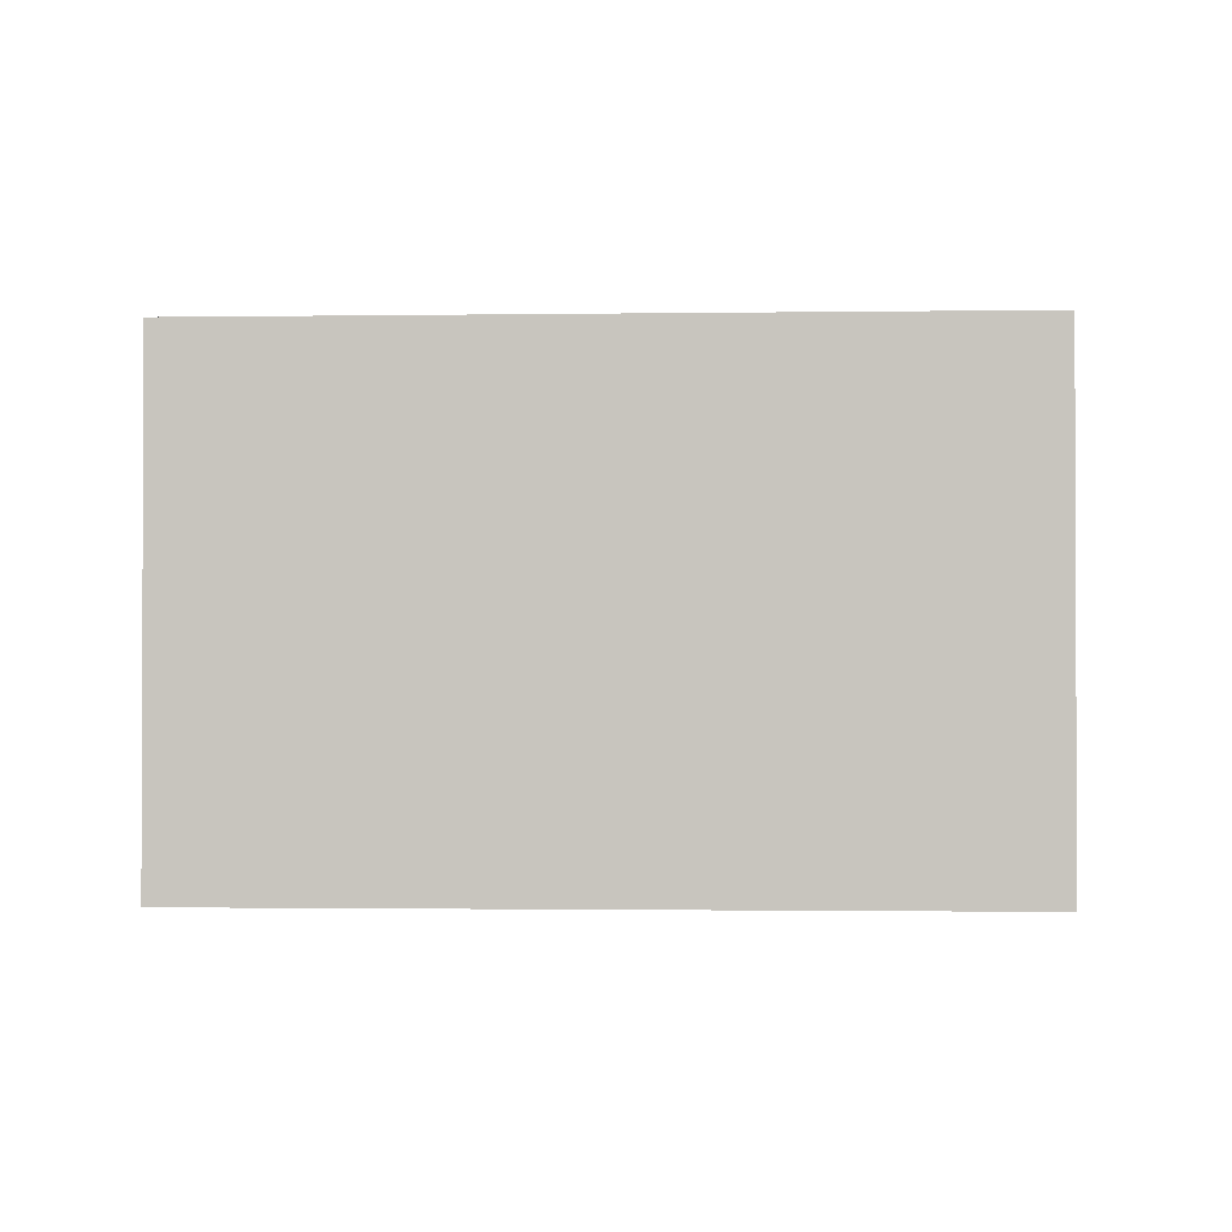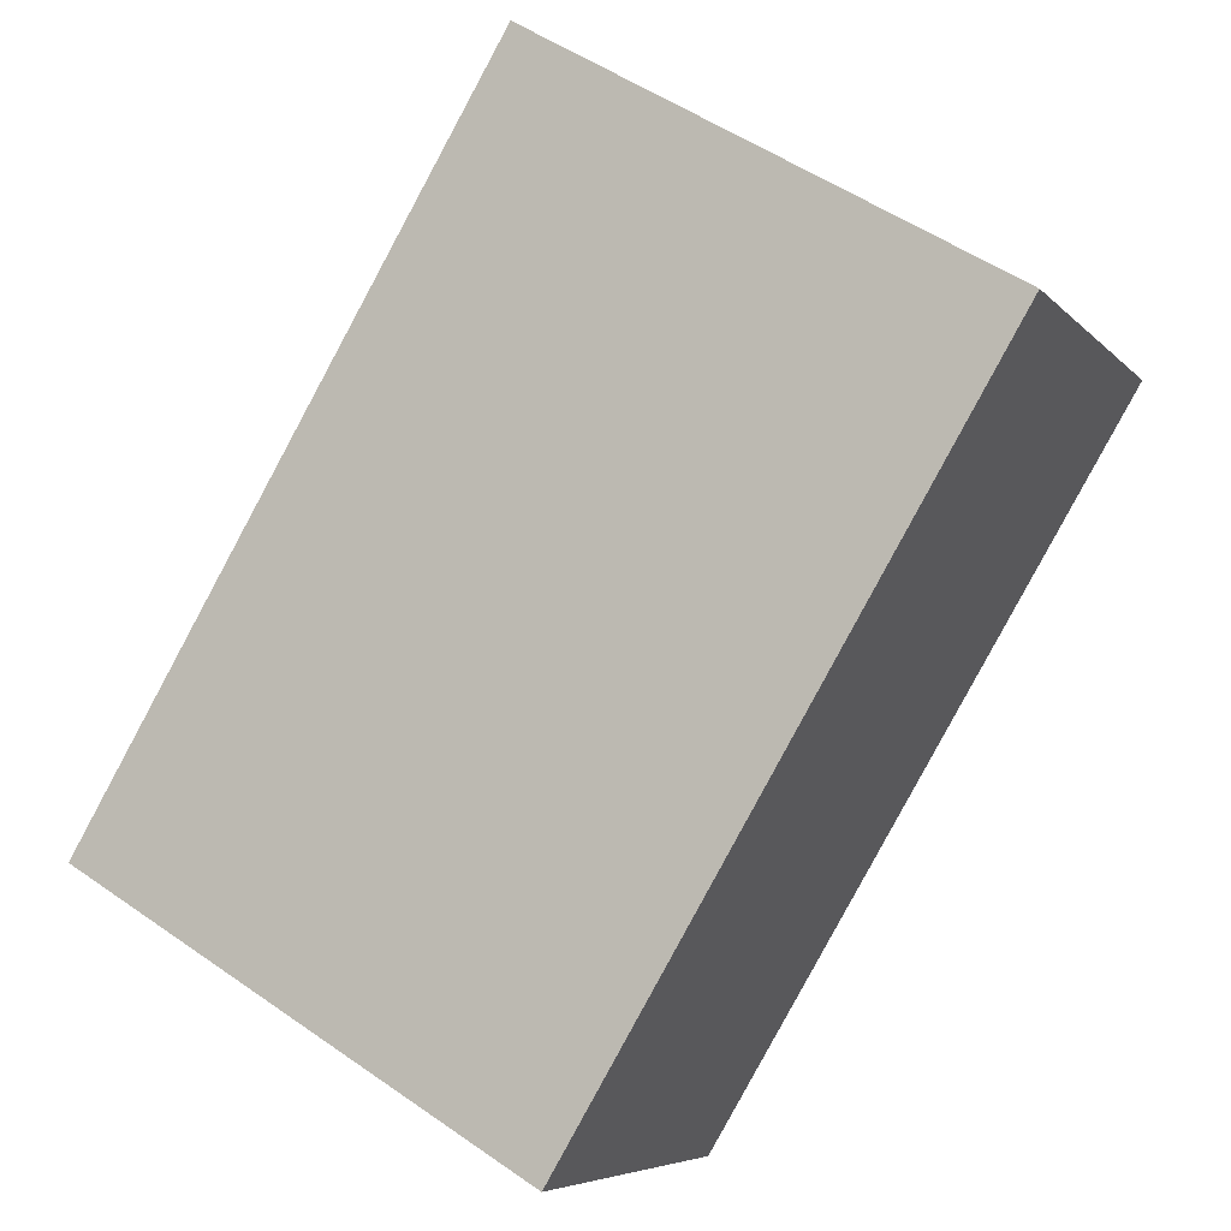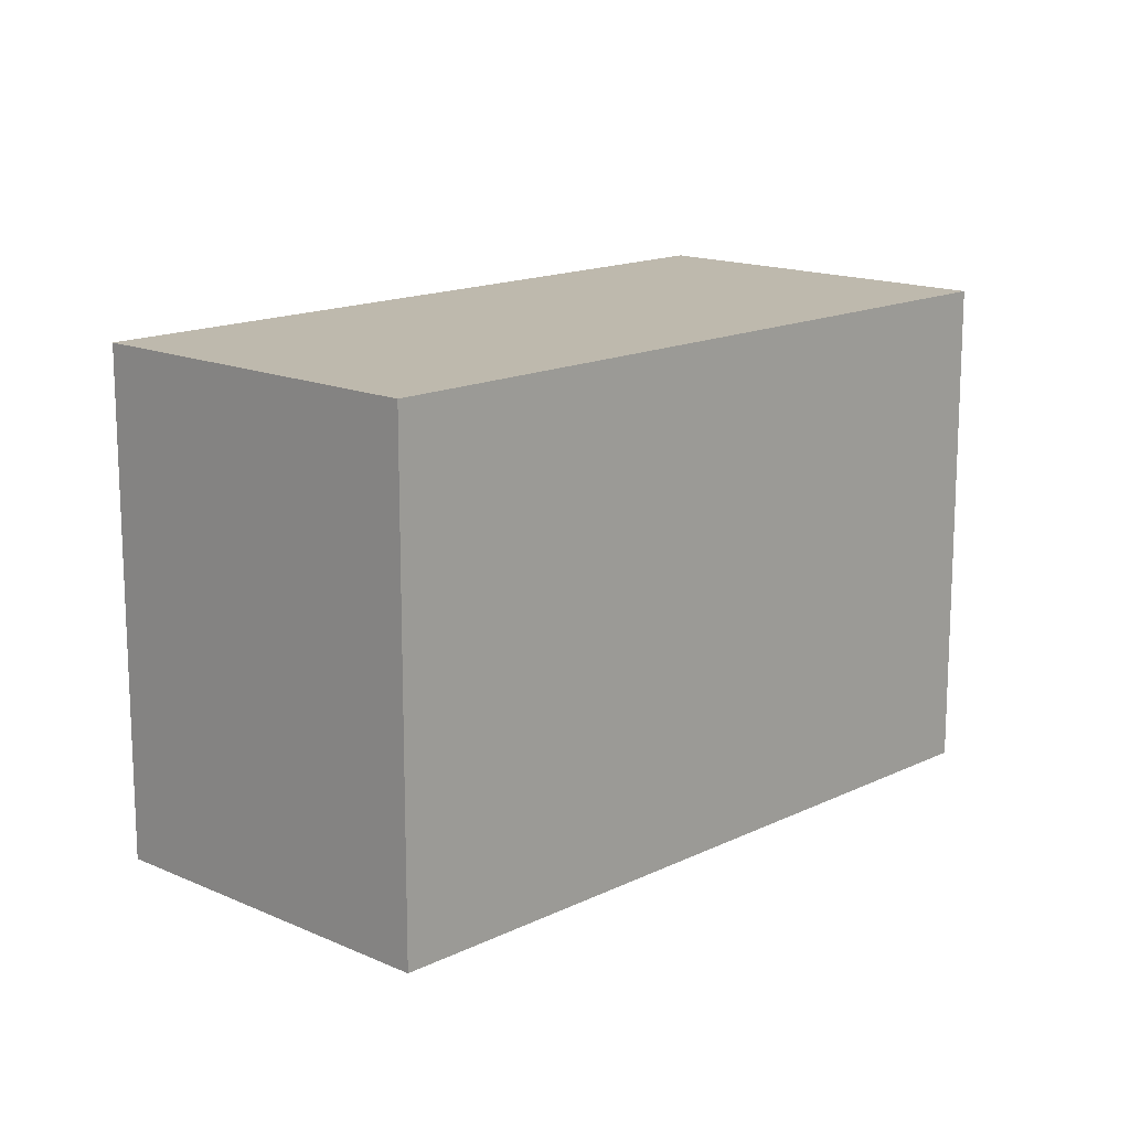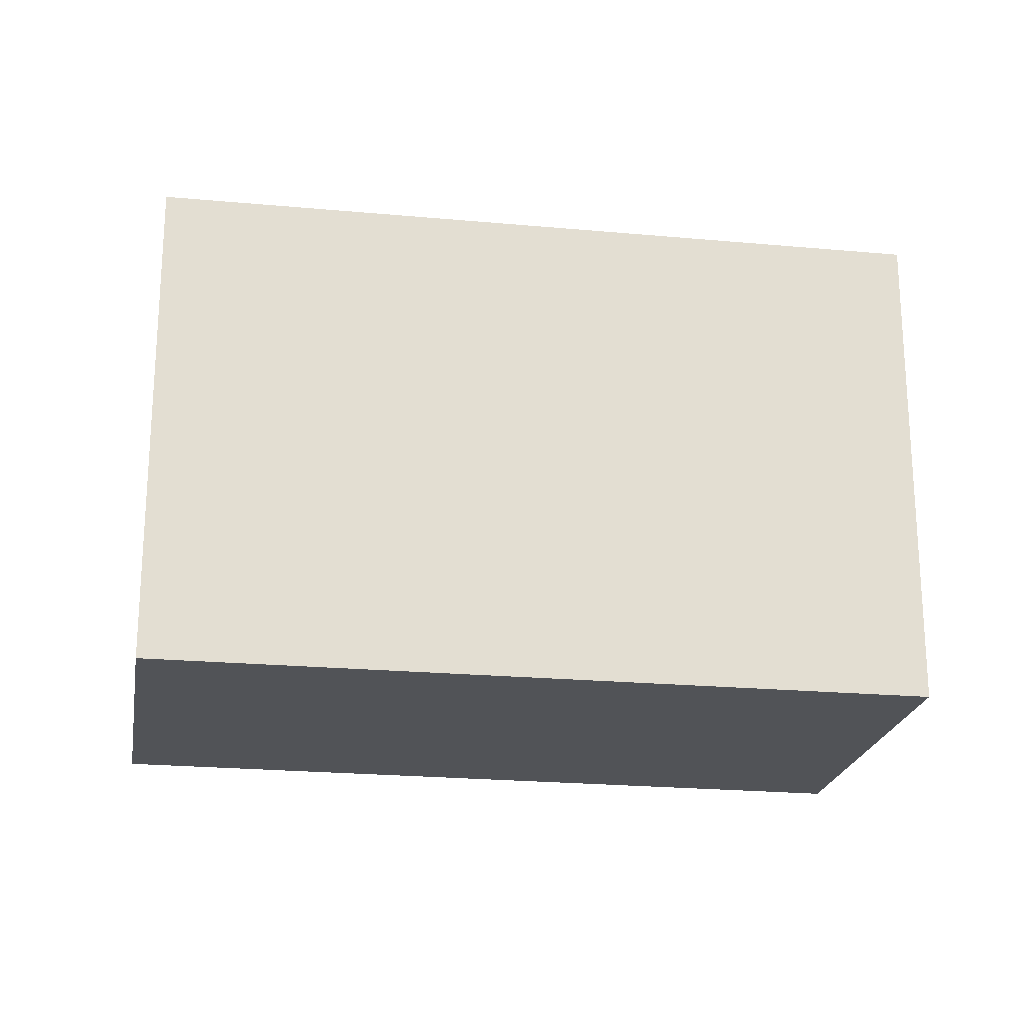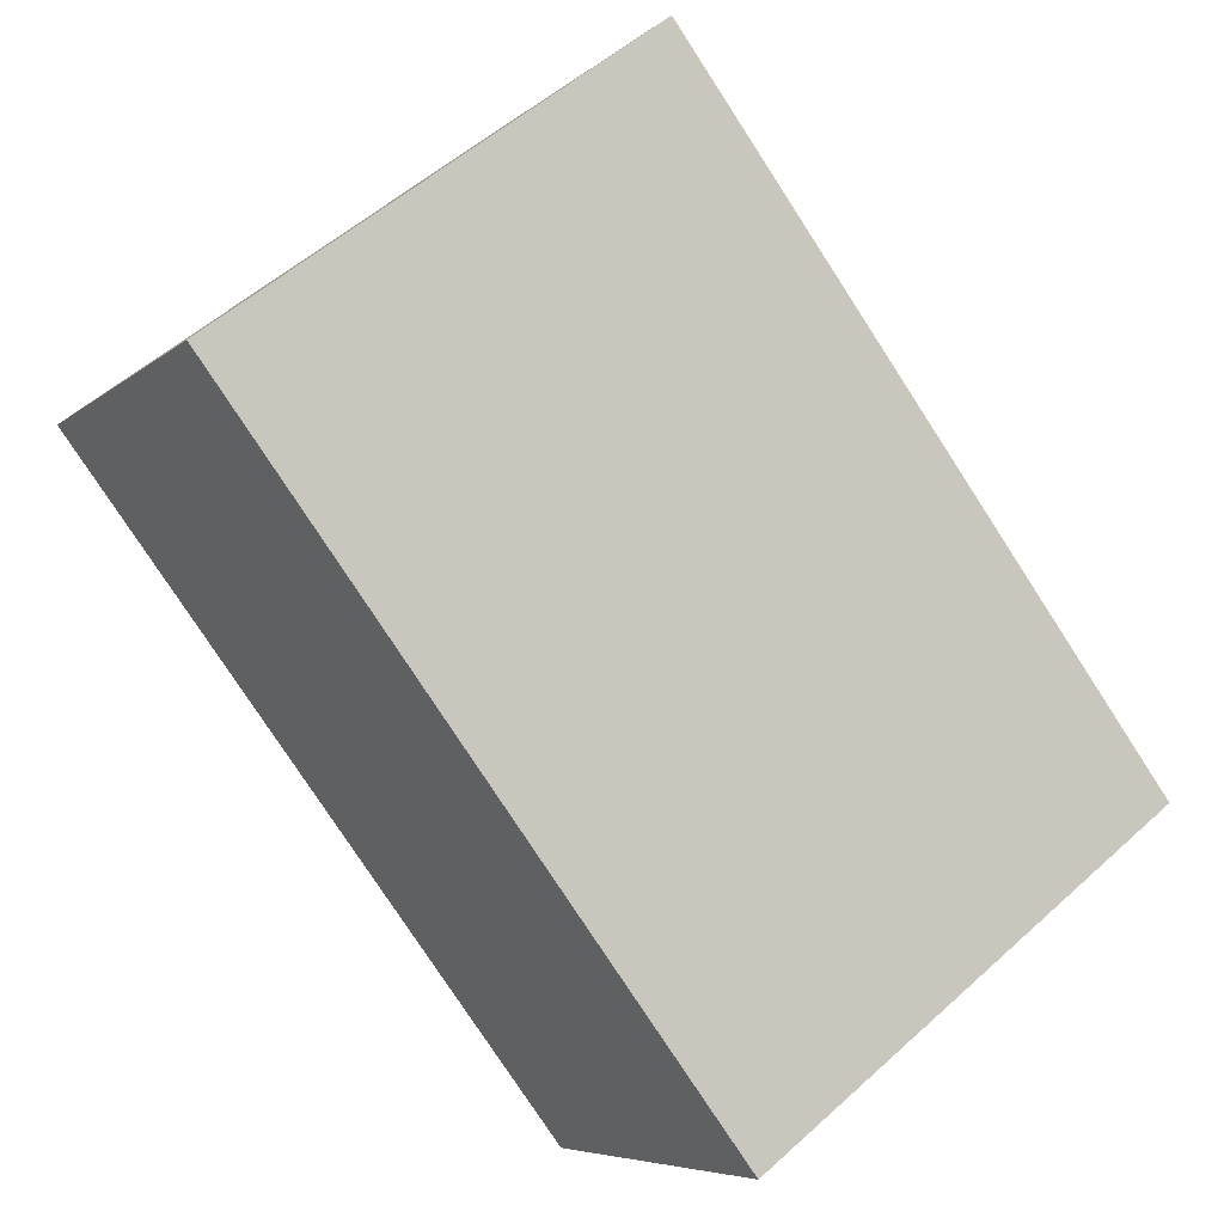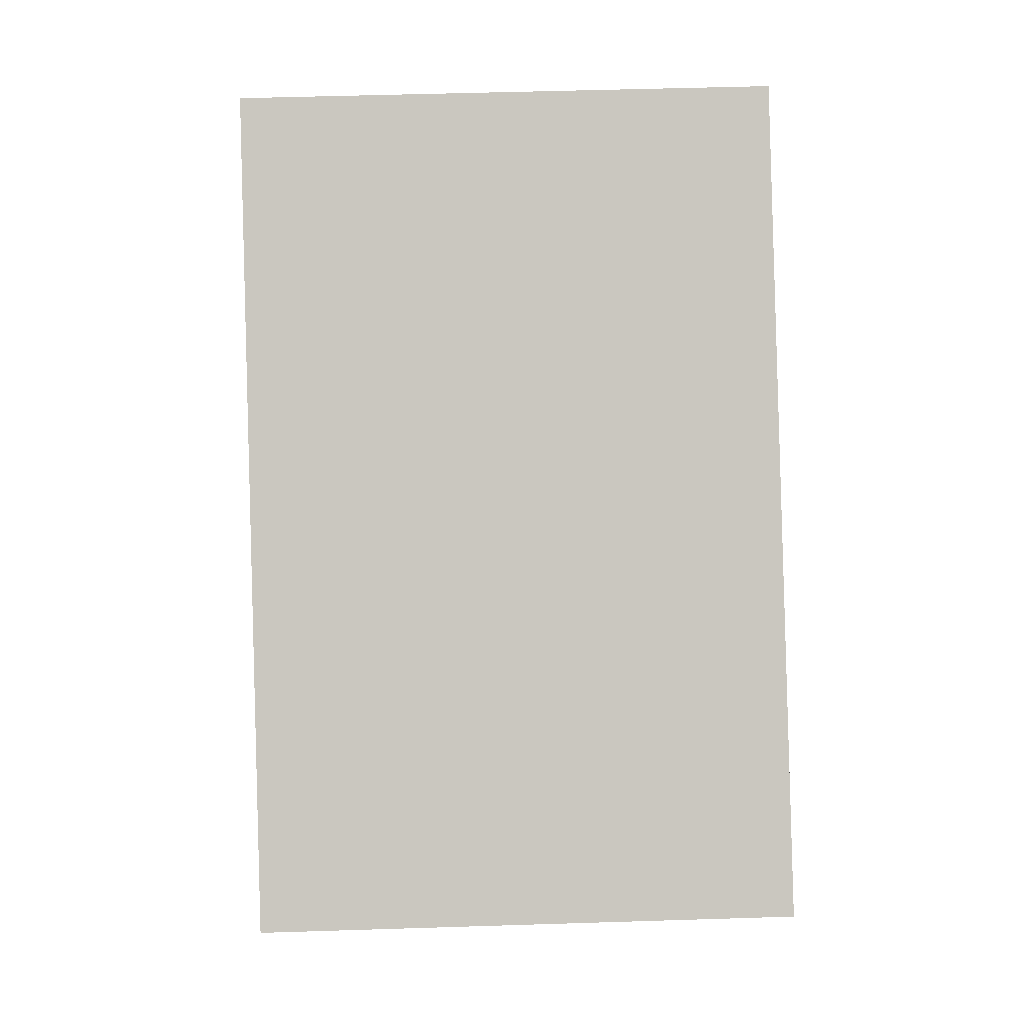
<metadata>
{"format":"obj","ext":"obj","renderer":"f3d","projection":"perspective","resolution":1024,"background":"white","views":[{"elev":-1.3,"azim":145.6,"up":"+Y"},{"elev":52.1,"azim":-53.0,"up":"+Z"},{"elev":15.1,"azim":-84.2,"up":"+Y"},{"elev":-21.9,"azim":-47.2,"up":"+Y"},{"elev":54.3,"azim":-133.8,"up":"+Z"},{"elev":50.4,"azim":-92.0,"up":"+Z"}]}
</metadata>
<code>
v  0 2.941 1.801e-16
v  5.013 2.941 1.055
v  1.363 2.941 -1.765
v  3.631 2.941 2.844
v  1.363 1.081e-16 -1.765
v  0 0 0
v  3.631 -1.741e-16 2.844
v  5.013 -6.46e-17 1.055
g defaultobject
f 1 2 3
f 2 1 4
f 5 1 3
f 1 5 6
f 6 4 1
f 4 6 7
f 7 2 4
f 2 7 8
f 8 3 2
f 3 8 5
f 8 6 5
f 6 8 7

</code>
